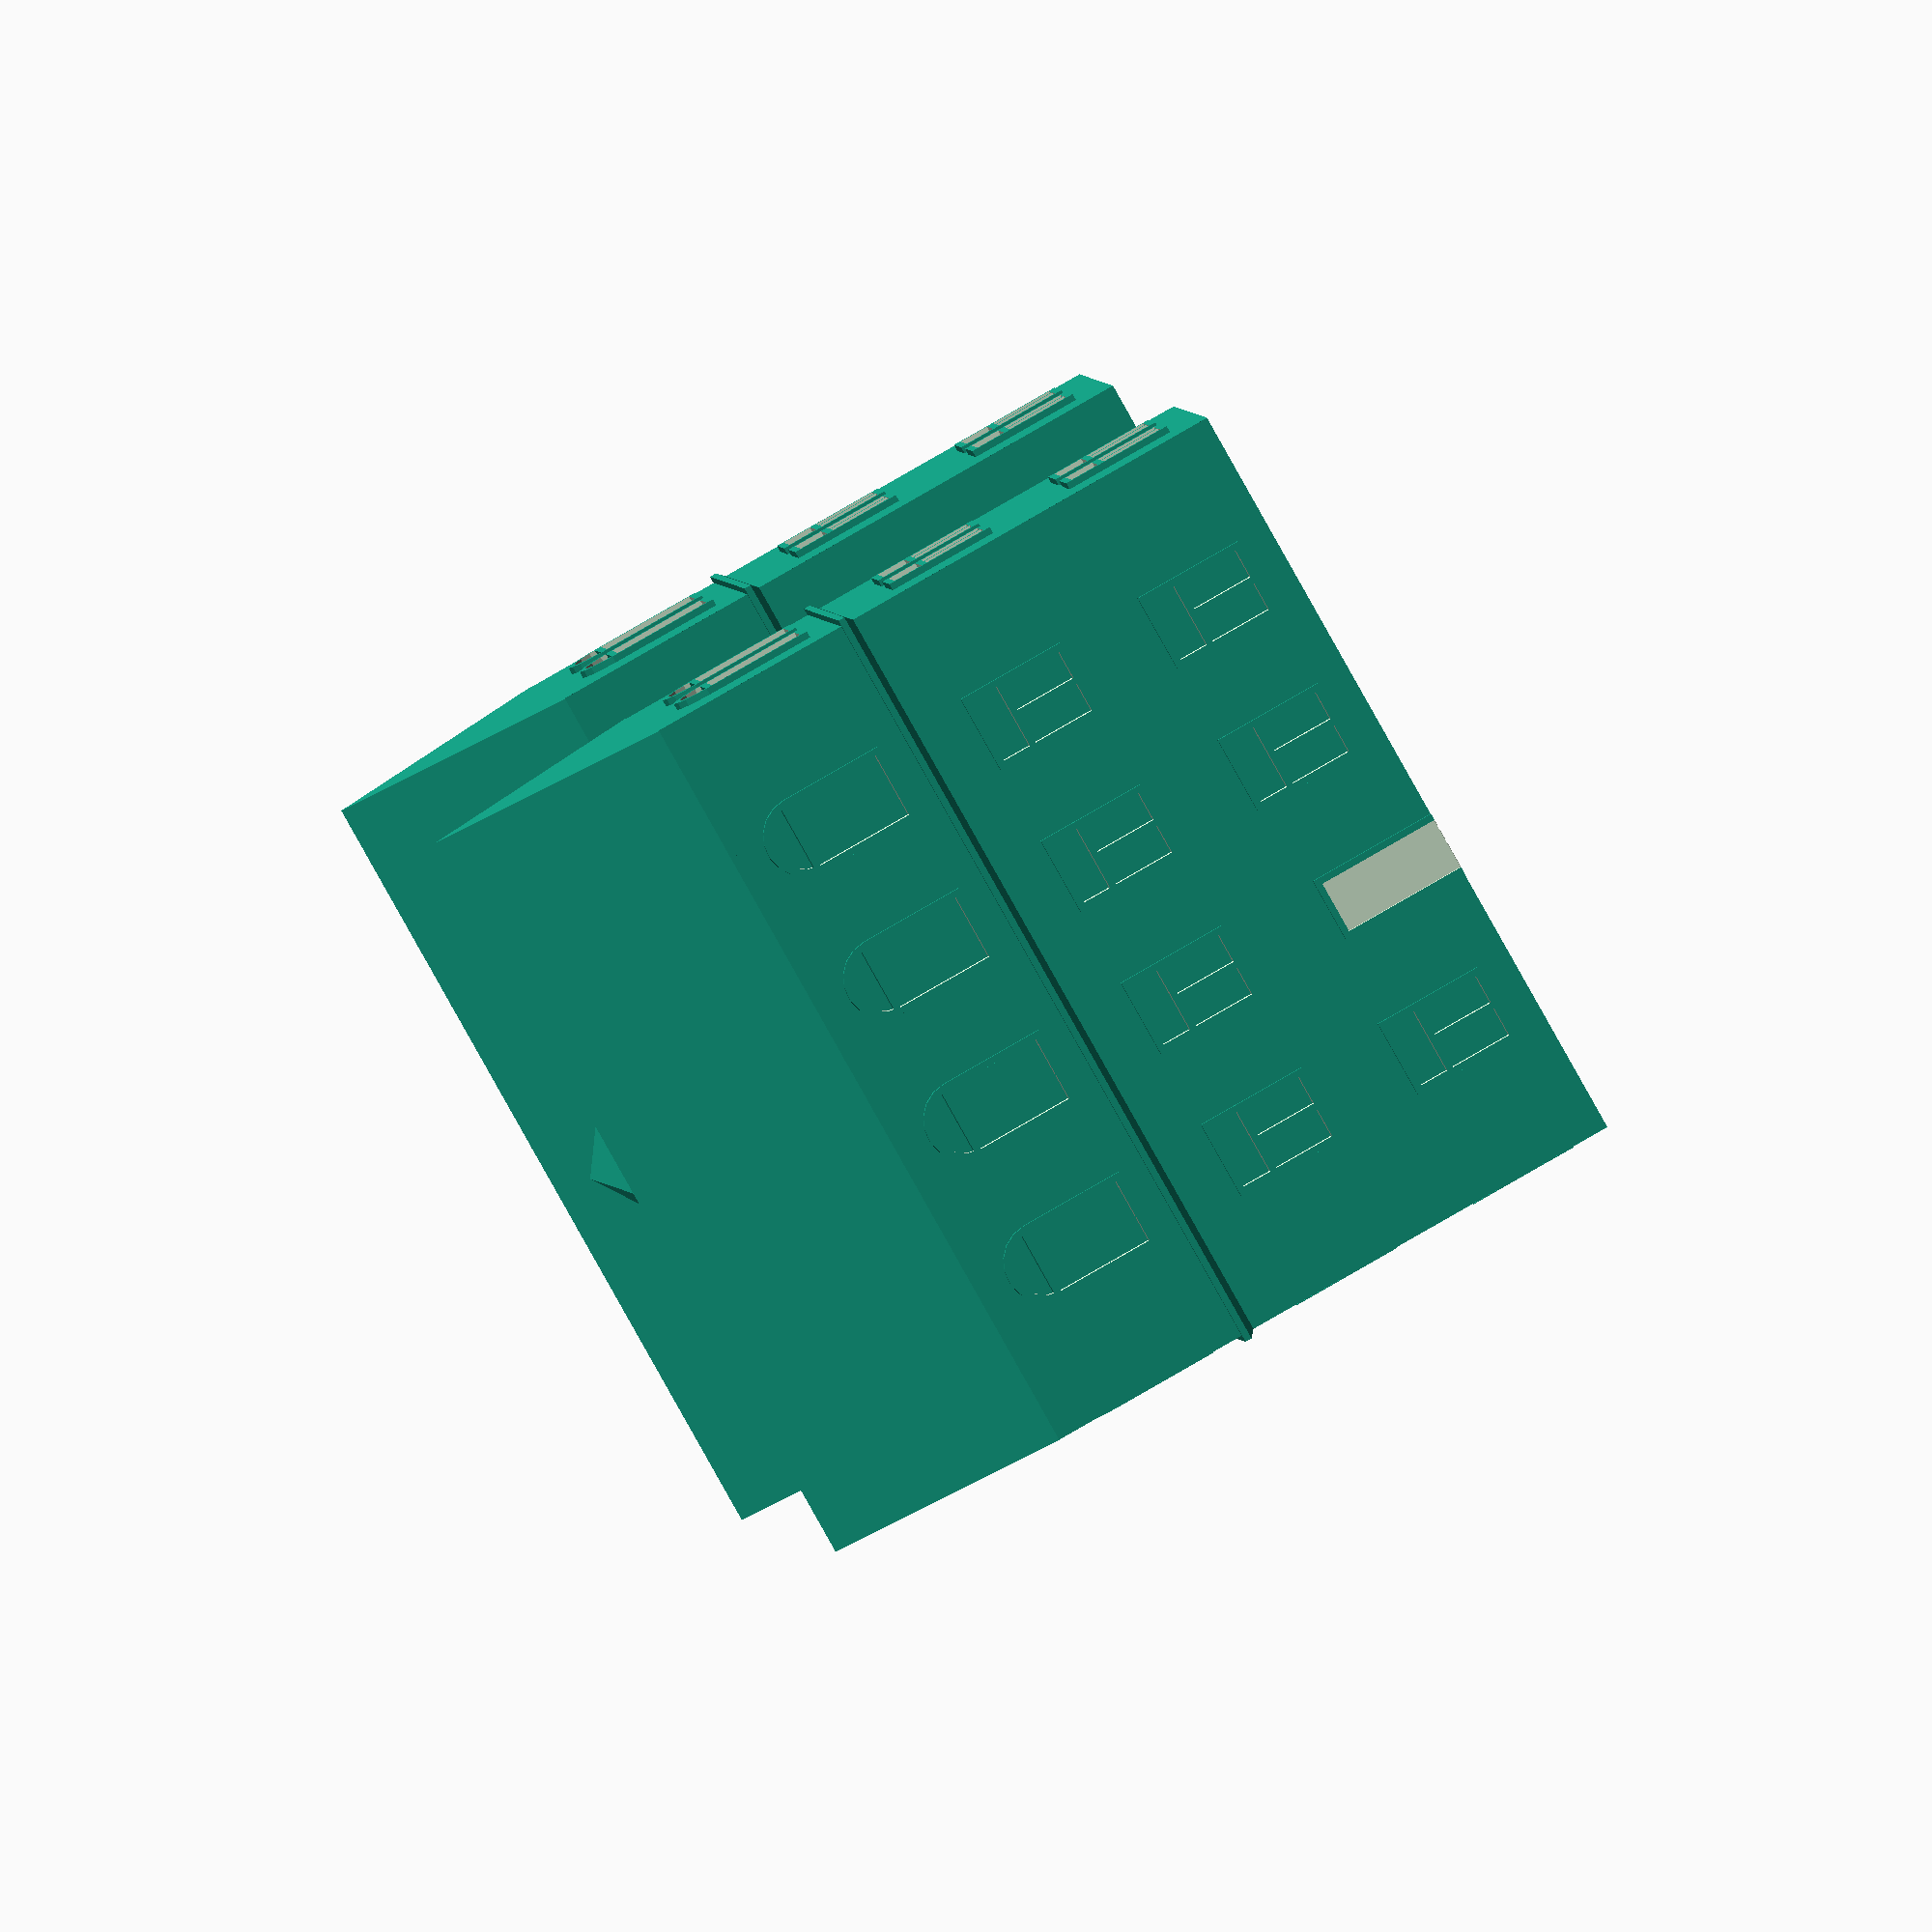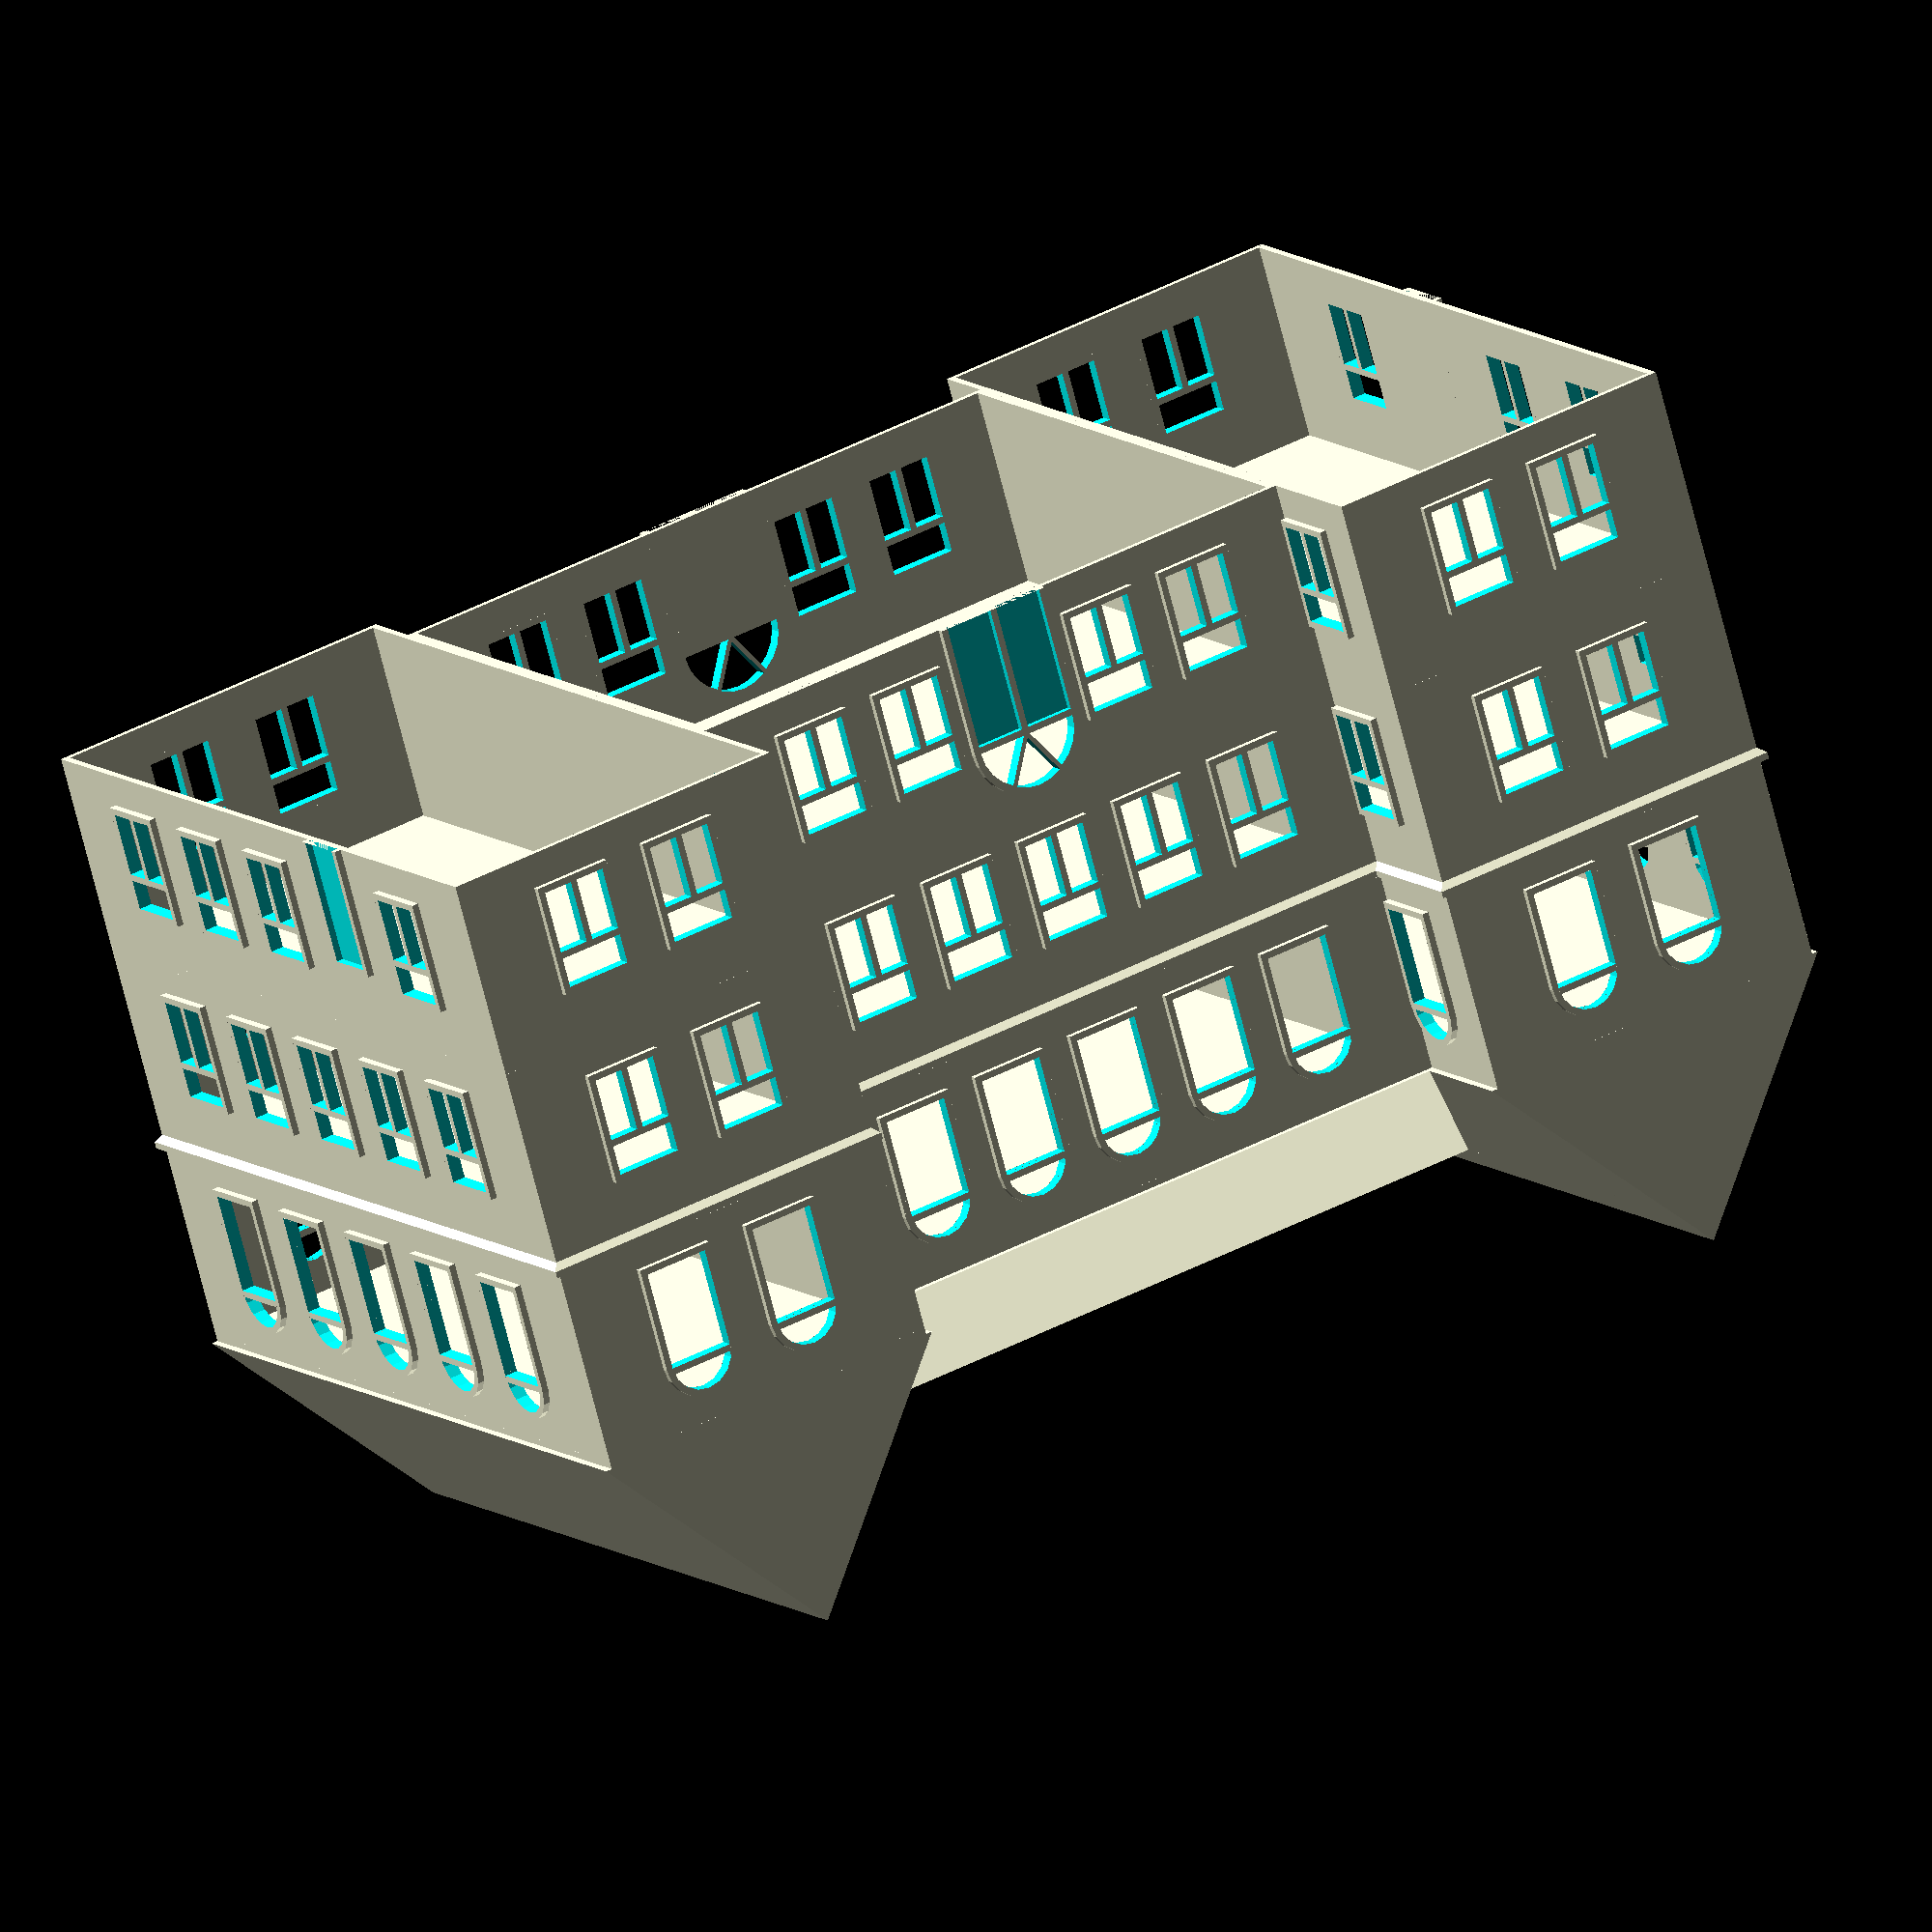
<openscad>
// THIS SCRIPT IS FREE SOFTWARE.
// FEEL FREE TO COPY AND REDISTRIBUTE IT.
// NO MILITARY USE
//
// AUTHOR: STEPHAN RICHTER


// HELPER FUNCTIONS
module pie(r = 10, a1 = 0, a2 = 30, h = 10){
    rotate([0,0,360-a1])
        linear_extrude(h)
            slice(r,a2);
}

module slice(r = 10, deg = 30) {
    degn = (deg % 360 > 0) ? deg % 360 : deg % 360 + 360;    
    difference() {
        circle(r);
        if (degn > 180) {
            intersection_for(a = [0, 180 - degn]) {
                rotate(a) translate([-r, 0, 0]) square(r * 2);
            }
        } else {
            union() for(a = [0, 180 - degn]) {
                rotate(a) translate([-r, 0, 0]) square(r * 2);
            }
        }
    }
}


// WINDOW MODULES
// can be added here:

//         _
// simple | |
//        |_|
module window1(x,neg){
    w=10;
    h=15;
    o=5;      
    if (neg){
        translate([1+x-w/2,-2,o+1]) cube([w-2,4,h-2]);
    } else {
        translate([x-w/2,-1,o]) cube([w,2,h]);
    }    
}

//   ___
//  |___|
//  | | |
//  |_|_| 
module window2(x,neg){
    w=12;
    h=15;
    o=5;      
    if (neg){
        translate([1+x-w/2,-2,o+1]) cube([w/2-1.5,4,2*h/3-0.5]);
        translate([0.5+x,-2,o+1]) cube([w/2-1.5,4,2*h/3-0.5]);
        translate([1+x-w/2,-2,o+2*h/3+1.5]) cube([w-2,4,h/3-0.5]);        
    } else {
        translate([x-w/2,-1,o]) cube([w,2,h+2]);
    }    
}

//  .-.
// |___|
// |   |
// |___|
module window3(x,neg){
    w=12;
    h=15;
    o=5; 
    if (neg){
        translate([x-w/2+1,-2,5]){
            cube([w-2,4,h]);
            difference(){
                translate([w/2-1,0,h])
                    rotate([-90,0,0])
                        cylinder(d=w-2,h=4);            
                cube([w-2,4,h+1]);                
                
            }
        }
    } else {
        translate([x-w/2,-1,4]){
            cube([w,2,h+1]);
            translate([w/2,0,h+1])
                rotate([-90,0,0])
                    cylinder(d=w,h=2);     
        }
    }
}

// DOOR MODULES
// can be added here


//  _
// | |
// | |
module door1(x,neg){
    w=10;
    h=20;
    if (neg){
        translate([1+x-w/2,-2,0]) cube([w-2,2,h-1]);
    } else {
        translate([x-w/2,-1,0]) cube([w,2,h]);
    }    
}

//  ___
// | | |
// | | |
module door2(x,neg){
    w=18;
    h=20;
    if (neg){
        translate([1+x-w/2,-2,0]) cube([w/2-1.5,2,h-1]);
        translate([0.5+x,-2,0]) cube([w/2-1.5,2,h-1]);
    } else {
        translate([x-w/2,-1,0]) cube([w,2,h]);
    }    
}

//   __
//  /\/\
//  |-|-|
//  |_|_|
//  
module door3(x,neg){
    w=18;
    h=20;
    if (neg){
        translate([x,2,h])
            rotate([90,0,0]){
                translate([-0.5,0,0])
                    pie(w/2-1.5,180,60,4);
                translate([0,0.5,0])
                    pie(w/2-1.5,240,60,4);
                translate([0.5,0,0])
                    pie(w/2-1.5,300,60,4);
            }
        translate([1+x-w/2,-2,0]) cube([w/2-1.5,2,h-1]);
        translate([0.5+x,-2,0]) cube([w/2-1.5,2,h-1]);

    } else {
        translate([x-w/2,-1,0])
            cube([w,2,h]);     
        translate([x,1,h])
                rotate([90,0,0])
                    cylinder(h=2,d=w);        
    }    
}

module door4(x,neg){
  w=18;
  h1=20;
  h2=5;
  if (neg){
    difference(){
      translate([1+x-w/2,-2,0]) cube([w/2-1.5,2,h1]);
      translate([1.5+x-w/2,-0.5,1]) cube([w/2-2.5,2,(h1-3)/2]);
      translate([1.5+x-w/2,-0.5,0.5+h1/2]) cube([w/2-2.5,2,(h1-3)/2]);
    }
    difference(){
      translate([0.5+x,-2,0]) cube([w/2-1.5,2,h1]);
      translate([1+x,-0.5,1]) cube([w/2-2.5,2,(h1-3)/2]);
      translate([1+x,-0.5,0.5+h1/2]) cube([w/2-2.5,2,(h1-3)/2]);
    }
    translate([1+x-w/2,-2,h1+1]) cube([w-2,5,h2]);
  } else {
    translate([x-w/2,-1,0])
    cube([w,2,h1+h2+2]);     
  }    
}

//  ____
// |()|0|
// |  | |
module door5(x,neg){
  w=18;
  h=20;
  h2=5;
  if (neg){
    translate([1+x-w/2,-2,0]) cube([2*w/3-1.5,2,h-1]);
    translate([0.5+x+w/6,-2,0]) cube([w/3-1.5,2,h-1]);
    translate([1.5+x-w/2,-2,h-h2-1.5]) cube([2*w/3-2.5,5,h2]);
    translate([1+x+w/6,-2,h-h2-1.5]) cube([w/3-2.5,5,h2]);    
  } else {
    translate([x-w/2,-1,0]) cube([w,2,h]);
  }    
}

// ROOF MODULES
// roofs are created by intersecting a front profile
// with a sideward profile ("roofshade").
// the different shade options are defined next, followed by a switch
// and an intersection function.

//   /\ 
module roofshape1(length,width,height){
    linear_extrude(height=length)
        polygon(points=[[0,0],[width,0],[width/2,height]]);        
}

//   __
//  /  \     
module roofshape2(length,width,height){
    delta=height/2;
    linear_extrude(height=length)
        polygon(points=[[0,0],[width,0],[width,delta],
                        [width-delta,height],[delta,height],[0,delta]]);
}

//  .---.
// /     \ 
module roofshape3(length,width,height){
    delta=height/2;
    linear_extrude(height=length)
        polygon(points=[[0,0],[width,0],[width-0.6*delta,delta],
                        [width-2*delta,height],[2*delta,height],[0.6*delta,delta]]);
}


// roof shade switch
module roofshape(length,width,height,type){
    if (type=="r0"){
        cube([width,height,length]);
    }
    if (type=="r1"){
        roofshape1(length,width,height);
    }
    if (type=="r2"){
        roofshape2(length,width,height);
    }
    if (type=="r3"){
        roofshape3(length,width,height);
    }
    
}

// intersection of two roof shades
module roof(length,width,height,shape){
    intersection(){
        rotate([90,0,90])
            roofshape(length,width,height,shape[0]);
        translate([0,width,0])
            rotate([90,0,0])
                roofshape(width,length,height,shape[1]);
    }
}

// PART SWITCH
// register doors and windows here:

module part(x,type,sub){
    if (type=="w1"){
        window1(x,sub);
    }
    if (type=="w2"){
        window2(x,sub);
    }
    if (type=="w3"){
        window3(x,sub);
    }
 
    if (type=="d1"){
        door1(x,sub);
    }
    if (type=="d2"){
        door2(x,sub);
    }
    if (type=="d3"){
      door3(x,sub);
    }
    if (type=="d4"){
      door4(x,sub);
    }
    if (type=="d5"){
      door5(x,sub);
    }
}

// CREATE A WALL.
// config is a vector of parts, see example below

module wall(length, height, config){
    size=len(config);
    x=0;
    dx=length/(size+1);

    difference(){
        union(){
            linear_extrude(height=height)
                polygon(points=[[0,0],
                                [length,0],
                                [length-1,1],
                                [1,1]  ]);    
            for (i=[1:1:1+size]){
                part(i*dx,config[i-1]);
            }
        }
        for (i=[1:1:1+size]){
            part(i*dx,config[i-1],true);
        }
    }
}

// CREATE A STORY/LEVEL/FLOOR
// see example below
module story(length,width,config){
    wall(length,30,config[0]);
    translate([length,0,0]) 
        rotate([0,00,90])
            wall(width,30,config[1]);
    translate([length,width,0])
        rotate([0,0,180])
            wall(length,30,config[2]);
    translate([0,width,0])  
        rotate([0,00,270])
            wall(width,30,config[3]);
    translate([0,0,30])
        cube([length,width,1]);
}

module ledge(length, width,d=2){
    hull(){
        cube([length,width,0.01]);
        translate([-d/2,-d/2,d/2])
            cube([length+d,width+d,d/2]);
    }
}

// EXAMPLE: CREATE SIMPLE TWO-STORY BUILDING
module example1(){
    // 1st level:
    // 4 walls with a window/door configuration for each
    story(120,70,[["w2","d3","w2","w2","w2"], 
              ["w3","w3","w3","w3"],
              ["w2","w2","w2","w2","w2"],
              ["w2","w2","w2","w2"]]);
    // 2nd level:
    translate([0,0,30]){
            story(100,70,[["w3","w3","w3","w3"],
                          ["w1","w1","d2"],
                          ["w1","w1","w1","w1"],
                          ["w1","w1","w1","w1"]]);
    }
    // roof:
    // creates a roof with specified length, width, height and elevation.
    // the combined roof shades are selected by the last parameter
    translate([-1,-1,61])
    roof(102,72,30,["r1","r3"]);
}

// EXAMPLE: CREATE MORE COMPLEX BUILDING
module example2(){
    
    // 1st floor
    story(120,55,[["w2","d1","w2","w2"], 
              ["w2","w2"],
              ["w2","","","","","","",""],
              ["w2","w2"]]);

    translate([10,55,0])
        story(90,100,[[],["w2","w2","d3","w2","w2"],[],["w2","w2","d3","w2","w2"]]);

    translate([0,155,0])
        story(120,55,[["","","","","","","","w2"], 
              ["w2","w2"],
              ["w2","d1","w2","w2","w2"],
              ["w2","w2"]]);
    
    // 2nd floor    
    translate([0,0,30])
        story(120,55,[["w2","w2","w2","w2"], 
              ["w2","w2"],
              ["w2","","","","","","",""],
              ["w2","w2"]]);

    translate([10,55,30])
        story(90,100,[[],["w2","w2","w2","w2","w2"],[],["w2","w2","w2","w2","w2"]]);

    translate([0,155,30])
        story(120,55,[["","","","","","","","w2"], 
              ["w2","w2"],
              ["w2","w2","w2","w2","w2"],
              ["w2","w2"]]);
              
    translate([0,0,60])
        ledge(120,55,2);
    translate([10,55,60])
        ledge(90,100);
    translate([0,155,60])
        ledge(120,55,2);
        
    // 3rd floor    
    translate([0,0,62])
        story(120,55,[["w3","w3","w3","w3"], 
              ["w3","w3"],
              ["w3","","","","","","",""],
              ["w3","w3"]]);

    translate([10,55,62])
        story(90,100,[[],["w3","w3","w3","w3","w3"],[],["w3","w3","w3","w3","w3"]]);

    translate([0,155,62])
        story(120,55,[["","","","","","","","w3"], 
              ["w3","w3"],
              ["w3","w3","w3","w3","w3"],
              ["w3","w3"]]);

    // roof parts
    translate([0,-1,93])
        roof(120,57,35,["r1","r0"]);
    translate([9,30,93])
        roof(92,155,30,["r0","r1"]);
    translate([0,154,93])
        roof(120,57,35,["r1","r0"]); //*/
}

//example1();
example2();



</openscad>
<views>
elev=97.2 azim=10.3 roll=119.9 proj=o view=wireframe
elev=71.6 azim=119.9 roll=194.3 proj=o view=solid
</views>
